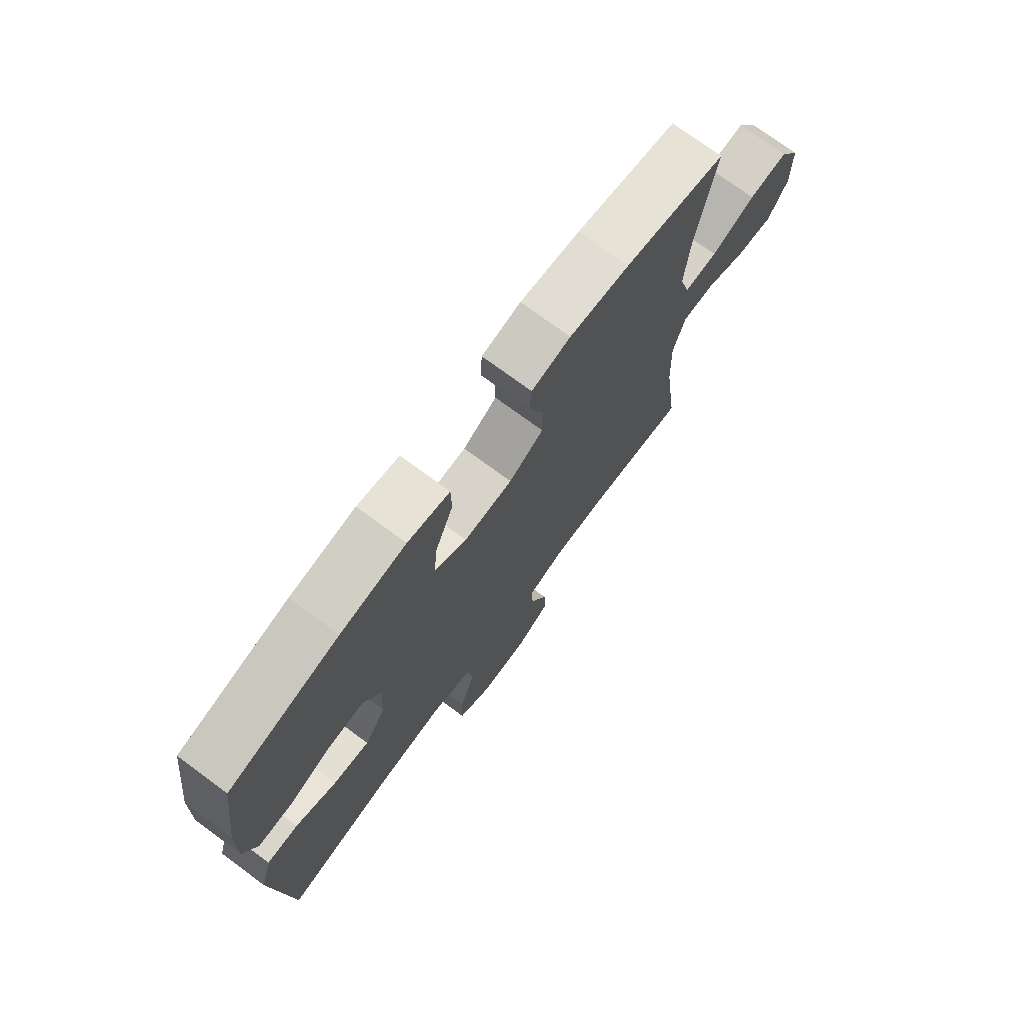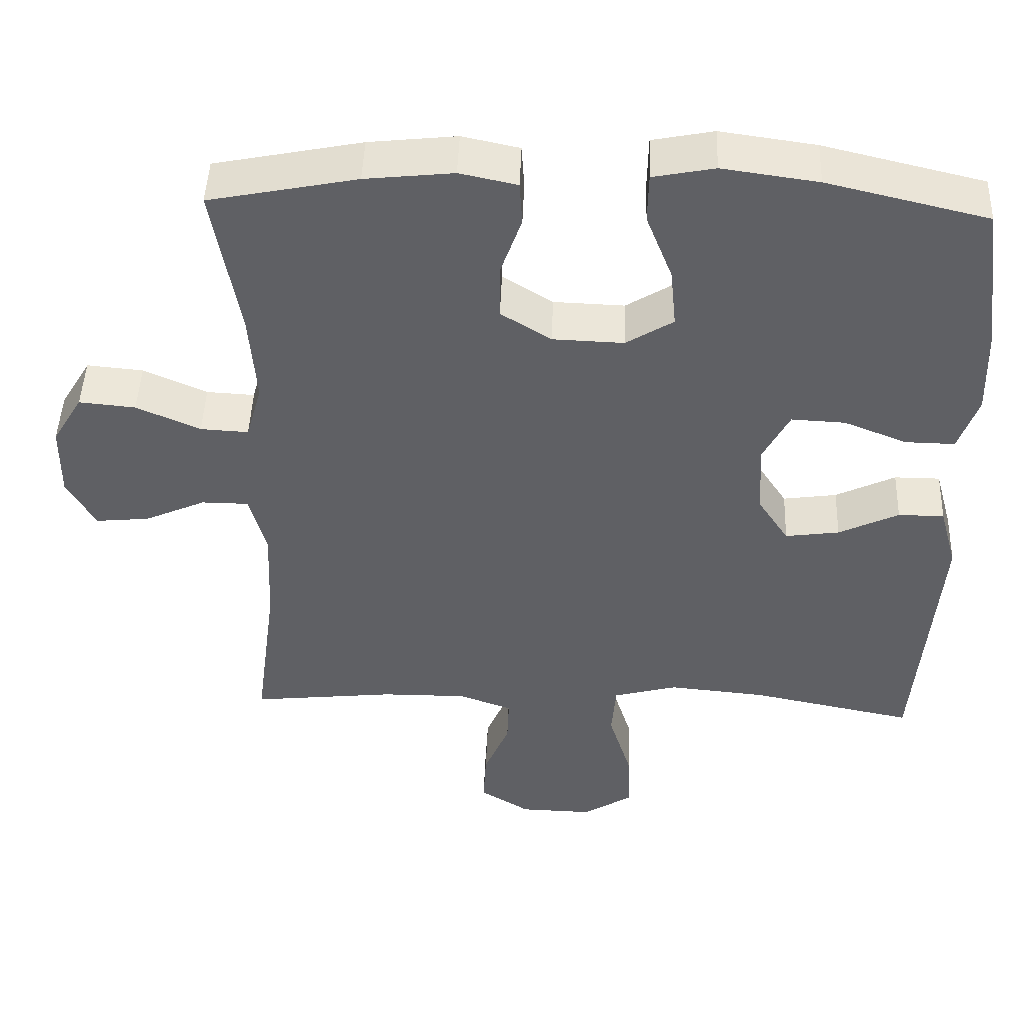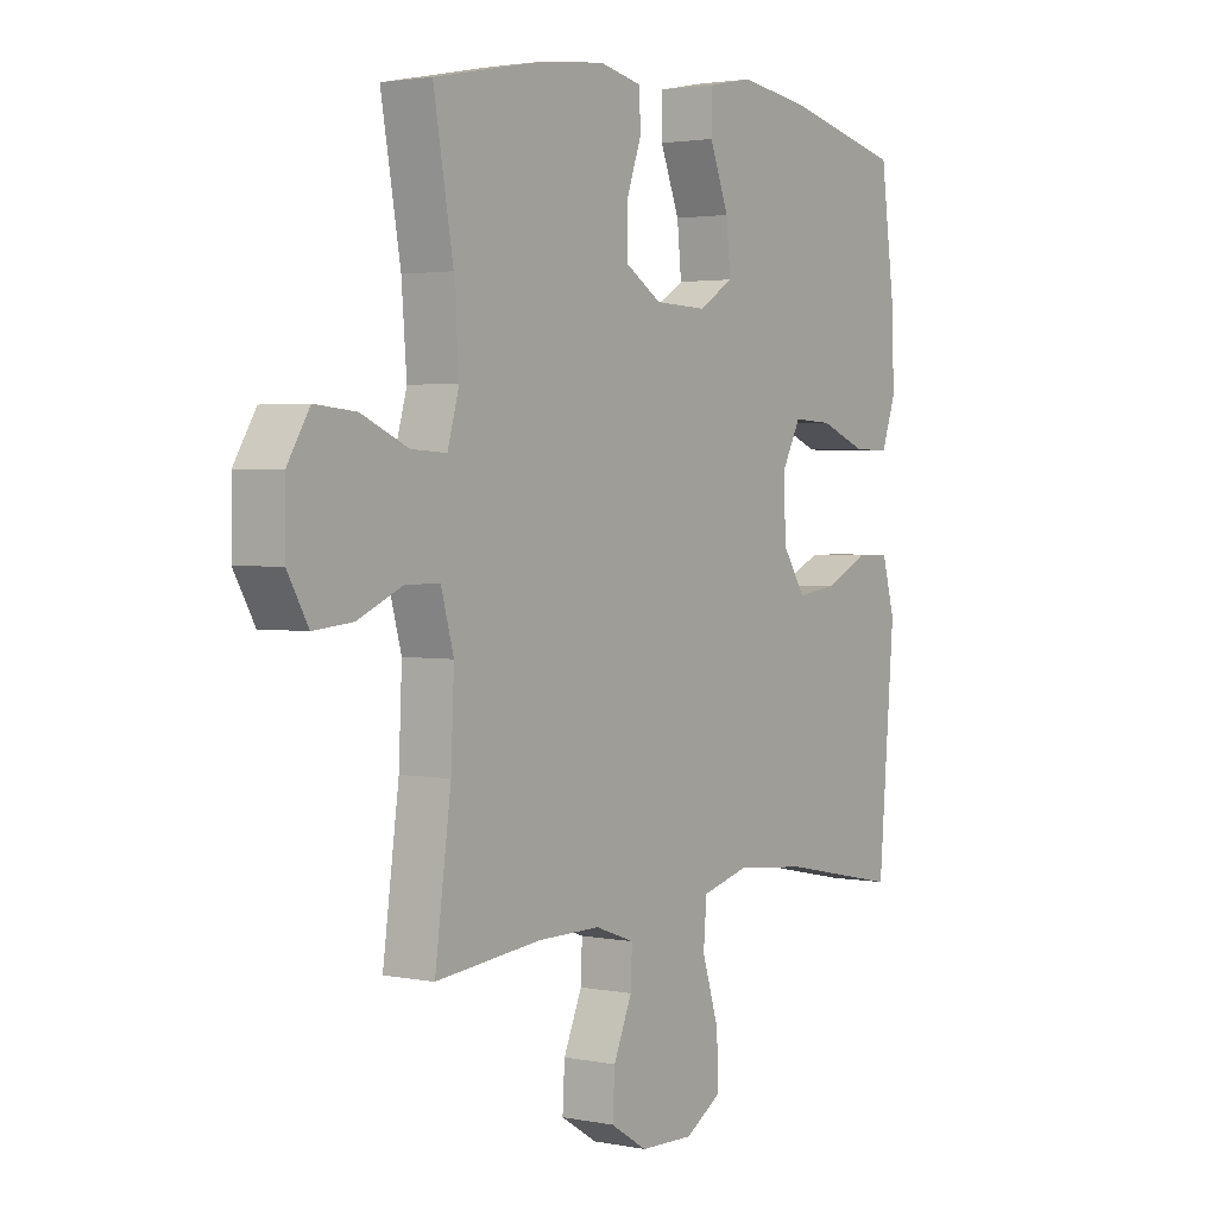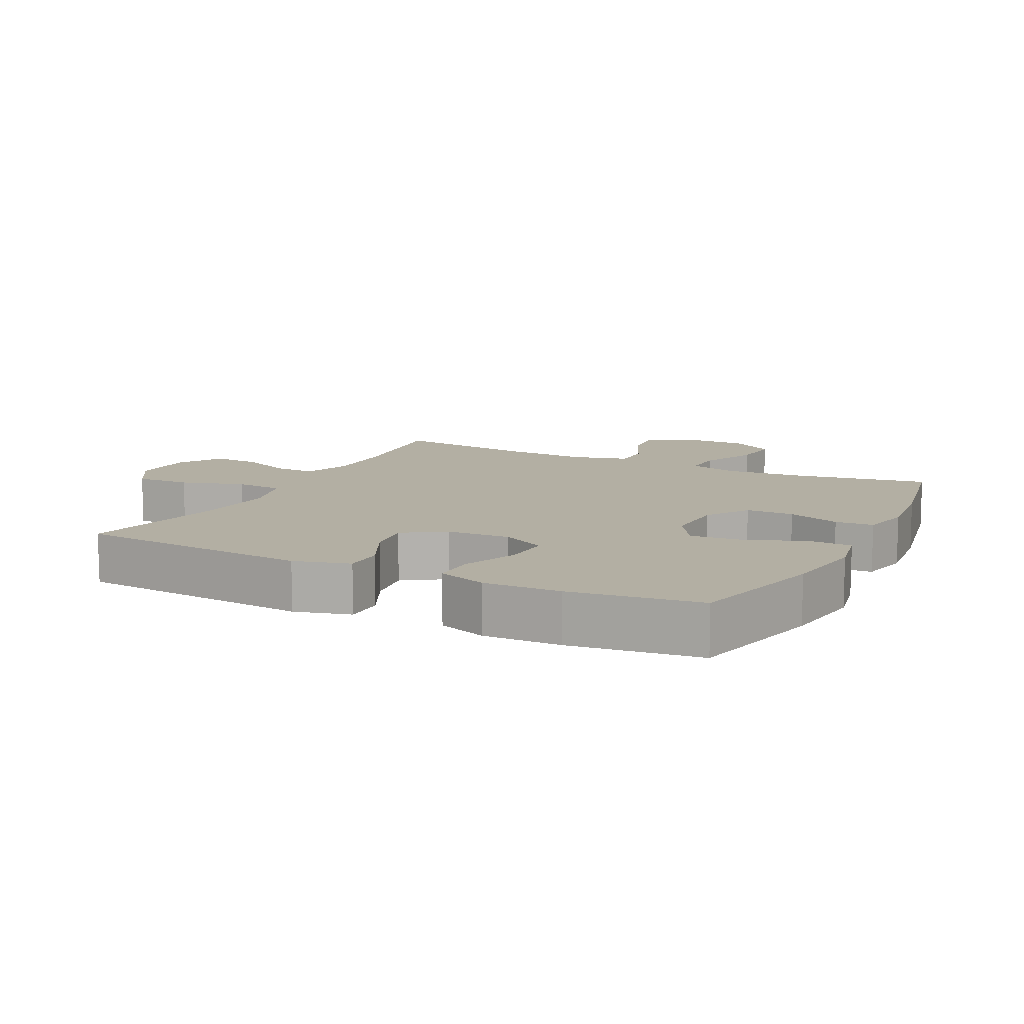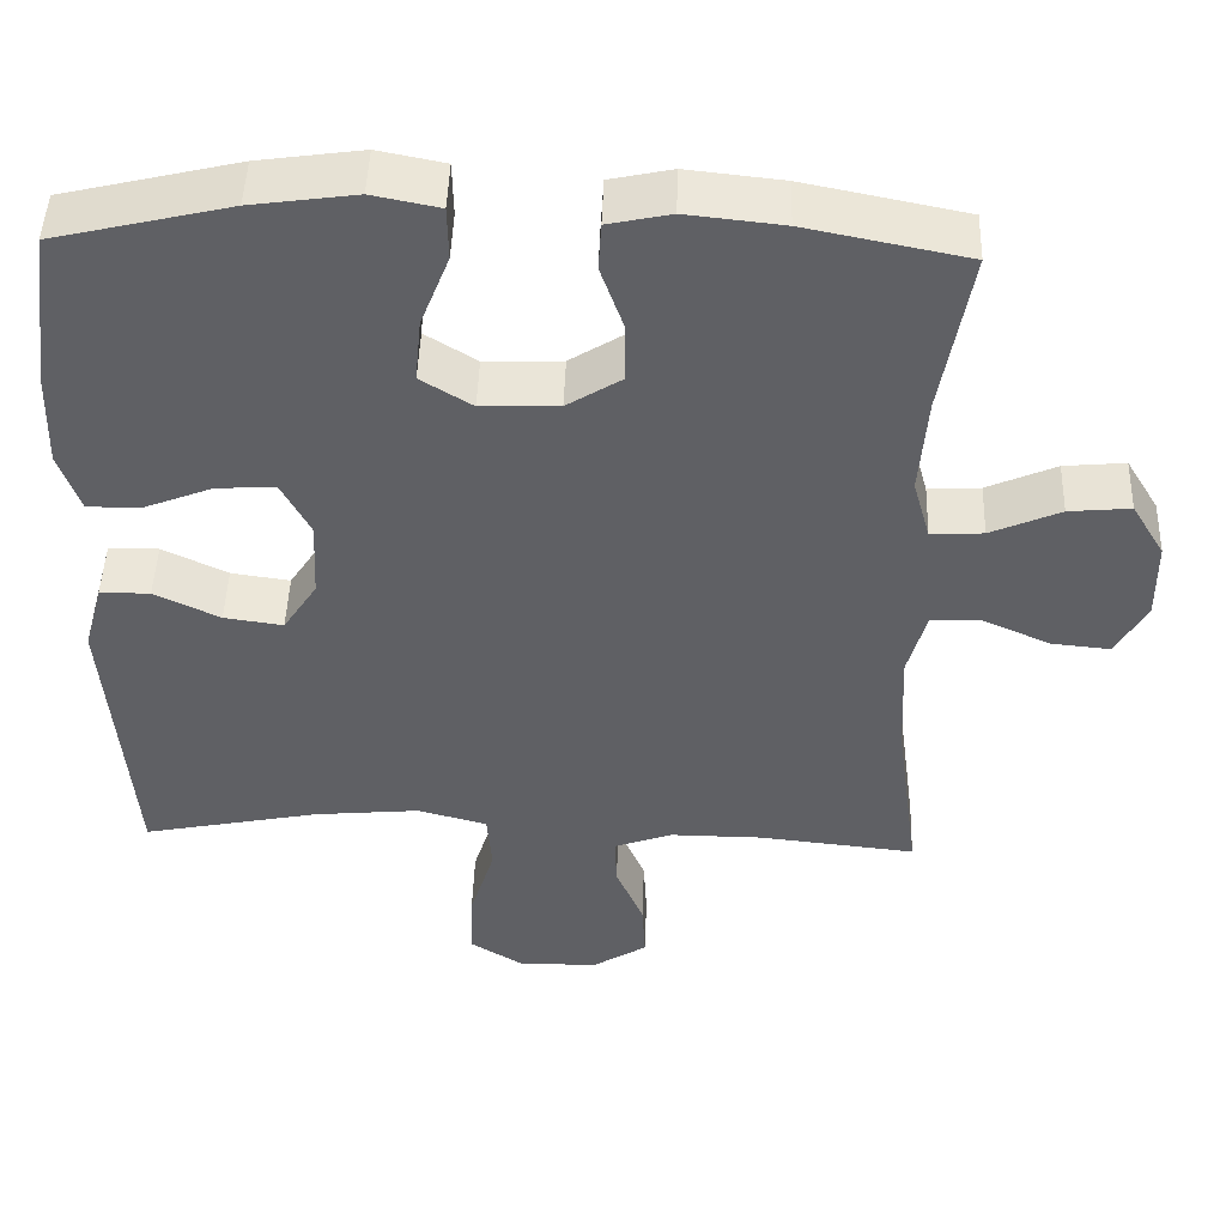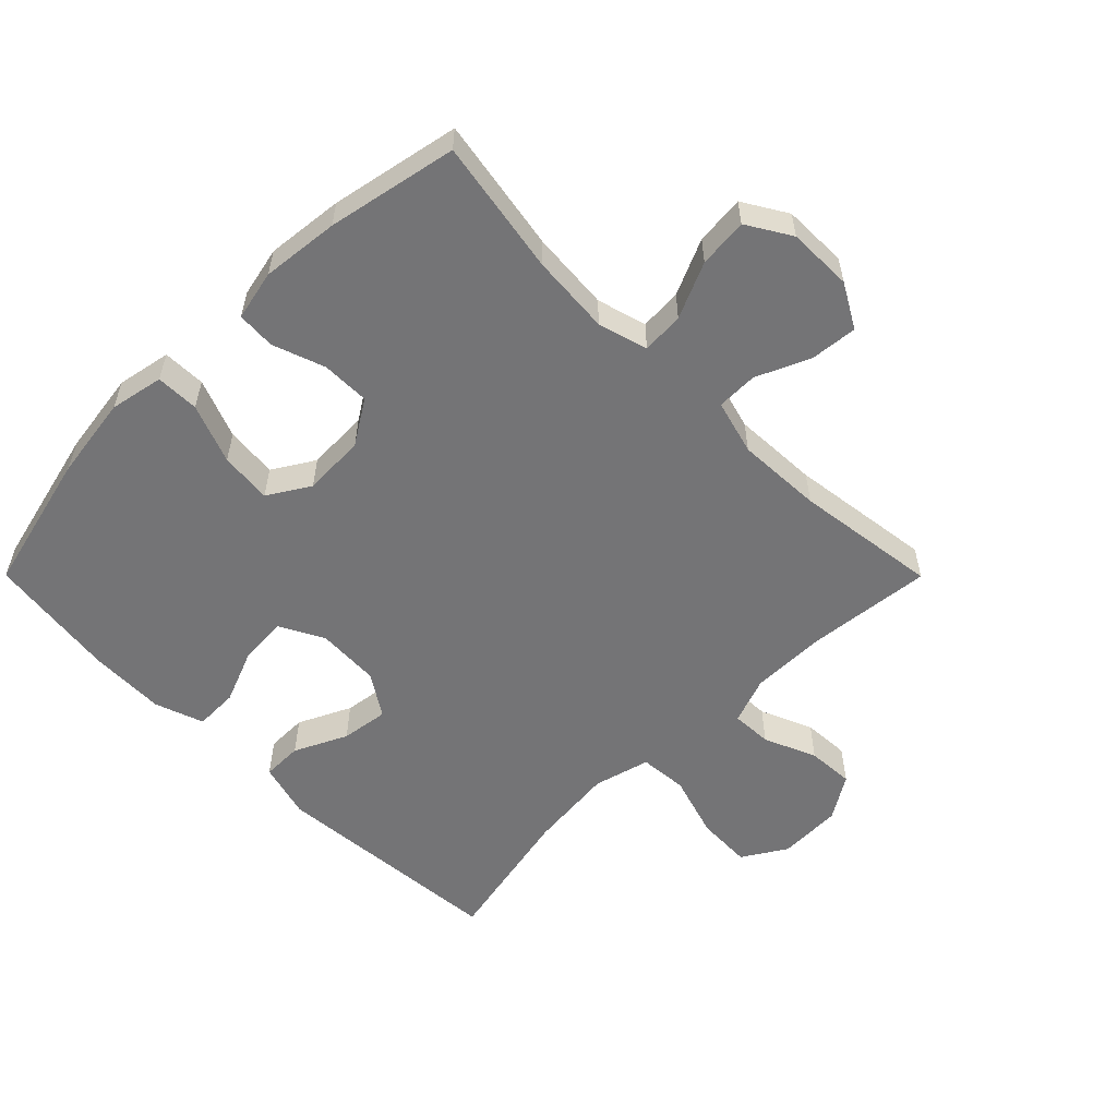
<metadata>
{"format":"obj","ext":"obj","renderer":"f3d","projection":"perspective","resolution":1024,"background":"white","views":[{"elev":74.0,"azim":-53.6,"up":"+Z"},{"elev":46.4,"azim":-177.9,"up":"+Z"},{"elev":2.4,"azim":124.9,"up":"+Z"},{"elev":11.1,"azim":-63.3,"up":"+Y"},{"elev":46.9,"azim":1.9,"up":"+Z"},{"elev":-56.3,"azim":44.9,"up":"+Y"}]}
</metadata>
<code>
o path7712
v 0.2668 0.0375 0.5644
v 0.1456 0.0375 0.5775
v 0.06685 0.0375 0.5605
v 0.0632 0.0375 0.5006
v 0.09217 0.0375 0.4184
v 0.09252 0.0375 0.3432
v 0.02344 0.0375 0.2998
v -0.0742 0.0375 0.2964
v -0.1391 0.0375 0.3367
v -0.1311 0.0375 0.4178
v -0.09486 0.0375 0.5103
v -0.09616 0.0375 0.5779
v -0.1805 0.0375 0.5947
v -0.3118 0.0375 0.5761
v -0.5323 0.0375 0.5236
v -0.5593 0.0375 0.3201
v -0.5627 0.0375 0.1994
v -0.5358 0.0375 0.123
v -0.4678 0.0375 0.1242
v -0.3813 0.0375 0.1585
v -0.3073 0.0375 0.1623
v -0.2713 0.0375 0.09306
v -0.2761 0.0375 -0.006344
v -0.319 0.0375 -0.07176
v -0.3931 0.0375 -0.06121
v -0.4753 0.0375 -0.02153
v -0.5383 0.0375 -0.02176
v -0.5626 0.0375 -0.1095
v -0.5323 0.0375 -0.4781
v -0.3083 0.0375 -0.4327
v -0.1741 0.0375 -0.4197
v -0.08586 0.0375 -0.4434
v -0.0798 0.0375 -0.5184
v -0.111 0.0375 -0.6179
v -0.1142 0.0375 -0.7041
v -0.04548 0.0375 -0.7468
v 0.05417 0.0375 -0.7441
v 0.1226 0.0375 -0.7015
v 0.1185 0.0375 -0.628
v 0.08381 0.0375 -0.5463
v 0.08129 0.0375 -0.4826
v 0.1547 0.0375 -0.4561
v 0.2718 0.0375 -0.4568
v 0.4697 0.0375 -0.4781
v 0.4396 0.0375 -0.2534
v 0.4338 0.0375 -0.1197
v 0.4574 0.0375 -0.03434
v 0.5216 0.0375 -0.03384
v 0.6053 0.0375 -0.07121
v 0.679 0.0375 -0.07845
v 0.7182 0.0375 -0.009827
v 0.7173 0.0375 0.09154
v 0.6758 0.0375 0.1603
v 0.5983 0.0375 0.153
v 0.5108 0.0375 0.1143
v 0.4449 0.0375 0.1107
v 0.4231 0.0375 0.1884
v 0.4328 0.0375 0.3129
v 0.4697 0.0375 0.5236
v 0.2668 -0.0375 0.5644
v 0.1456 -0.0375 0.5775
v 0.06685 -0.0375 0.5605
v 0.0632 -0.0375 0.5006
v 0.09217 -0.0375 0.4184
v 0.09252 -0.0375 0.3432
v 0.02344 -0.0375 0.2998
v -0.0742 -0.0375 0.2964
v -0.1391 -0.0375 0.3367
v -0.1311 -0.0375 0.4178
v -0.09486 -0.0375 0.5103
v -0.09616 -0.0375 0.5779
v -0.1805 -0.0375 0.5947
v -0.3118 -0.0375 0.5761
v -0.5323 -0.0375 0.5236
v -0.5593 -0.0375 0.3201
v -0.5627 -0.0375 0.1994
v -0.5358 -0.0375 0.123
v -0.4678 -0.0375 0.1242
v -0.3813 -0.0375 0.1585
v -0.3073 -0.0375 0.1623
v -0.2713 -0.0375 0.09306
v -0.2761 -0.0375 -0.006344
v -0.319 -0.0375 -0.07176
v -0.3931 -0.0375 -0.06121
v -0.4753 -0.0375 -0.02153
v -0.5383 -0.0375 -0.02176
v -0.5626 -0.0375 -0.1095
v -0.5323 -0.0375 -0.4781
v -0.3083 -0.0375 -0.4327
v -0.1741 -0.0375 -0.4197
v -0.08586 -0.0375 -0.4434
v -0.0798 -0.0375 -0.5184
v -0.111 -0.0375 -0.6179
v -0.1142 -0.0375 -0.7041
v -0.04548 -0.0375 -0.7468
v 0.05417 -0.0375 -0.7441
v 0.1226 -0.0375 -0.7015
v 0.1185 -0.0375 -0.628
v 0.08381 -0.0375 -0.5463
v 0.08129 -0.0375 -0.4826
v 0.1547 -0.0375 -0.4561
v 0.2718 -0.0375 -0.4568
v 0.4697 -0.0375 -0.4781
v 0.4396 -0.0375 -0.2534
v 0.4338 -0.0375 -0.1197
v 0.4574 -0.0375 -0.03434
v 0.5216 -0.0375 -0.03384
v 0.6053 -0.0375 -0.07121
v 0.679 -0.0375 -0.07845
v 0.7182 -0.0375 -0.009827
v 0.7173 -0.0375 0.09154
v 0.6758 -0.0375 0.1603
v 0.5983 -0.0375 0.153
v 0.5108 -0.0375 0.1143
v 0.4449 -0.0375 0.1107
v 0.4231 -0.0375 0.1884
v 0.4328 -0.0375 0.3129
v 0.4697 -0.0375 0.5236
v -0.09616 0.0375 0.5779
v -0.09616 0.0375 0.5779
v -0.1805 0.0375 0.5947
v -0.3118 0.0375 0.5761
v -0.09486 0.0375 0.5103
v 0.2668 0.0375 0.5644
v 0.1456 0.0375 0.5775
v 0.06685 0.0375 0.5605
v 0.06685 0.0375 0.5605
v 0.0632 0.0375 0.5006
v -0.5323 0.0375 0.5236
v -0.5323 0.0375 0.5236
v 0.4697 0.0375 0.5236
v 0.4697 0.0375 0.5236
v -0.1311 0.0375 0.4178
v 0.09217 0.0375 0.4184
v -0.5593 0.0375 0.3201
v 0.4328 0.0375 0.3129
v 0.09252 0.0375 0.3432
v -0.1391 0.0375 0.3367
v -0.1391 0.0375 0.3367
v 0.02344 0.0375 0.2998
v -0.0742 0.0375 0.2964
v -0.5627 0.0375 0.1994
v 0.4231 0.0375 0.1884
v -0.3813 0.0375 0.1585
v -0.3073 0.0375 0.1623
v -0.3073 0.0375 0.1623
v -0.5358 0.0375 0.123
v -0.5358 0.0375 0.123
v 0.4449 0.0375 0.1107
v 0.4449 0.0375 0.1107
v -0.2713 0.0375 0.09306
v 0.7173 0.0375 0.09154
v 0.6758 0.0375 0.1603
v 0.6758 0.0375 0.1603
v 0.5983 0.0375 0.153
v -0.4678 0.0375 0.1242
v 0.5108 0.0375 0.1143
v -0.2761 0.0375 -0.006344
v 0.7182 0.0375 -0.009827
v -0.319 0.0375 -0.07176
v -0.319 0.0375 -0.07176
v 0.679 0.0375 -0.07845
v 0.679 0.0375 -0.07845
v 0.4574 0.0375 -0.03434
v 0.4574 0.0375 -0.03434
v 0.5216 0.0375 -0.03384
v -0.3931 0.0375 -0.06121
v -0.4753 0.0375 -0.02153
v -0.5383 0.0375 -0.02176
v -0.5383 0.0375 -0.02176
v -0.5626 0.0375 -0.1095
v 0.6053 0.0375 -0.07121
v 0.4338 0.0375 -0.1197
v 0.4396 0.0375 -0.2534
v 0.4697 0.0375 -0.4781
v 0.4697 0.0375 -0.4781
v 0.2718 0.0375 -0.4568
v -0.1741 0.0375 -0.4197
v -0.08586 0.0375 -0.4434
v -0.08586 0.0375 -0.4434
v -0.3083 0.0375 -0.4327
v 0.1547 0.0375 -0.4561
v -0.0798 0.0375 -0.5184
v -0.5323 0.0375 -0.4781
v -0.5323 0.0375 -0.4781
v 0.08129 0.0375 -0.4826
v 0.08129 0.0375 -0.4826
v 0.08381 0.0375 -0.5463
v -0.111 0.0375 -0.6179
v 0.1185 0.0375 -0.628
v -0.1142 0.0375 -0.7041
v -0.1142 0.0375 -0.7041
v 0.1226 0.0375 -0.7015
v 0.1226 0.0375 -0.7015
v 0.05417 0.0375 -0.7441
v -0.04548 0.0375 -0.7468
v -0.09616 -0.0375 0.5779
v -0.09616 -0.0375 0.5779
v -0.1805 -0.0375 0.5947
v -0.3118 -0.0375 0.5761
v -0.09486 -0.0375 0.5103
v 0.2668 -0.0375 0.5644
v 0.1456 -0.0375 0.5775
v 0.06685 -0.0375 0.5605
v 0.06685 -0.0375 0.5605
v 0.0632 -0.0375 0.5006
v -0.5323 -0.0375 0.5236
v -0.5323 -0.0375 0.5236
v 0.4697 -0.0375 0.5236
v 0.4697 -0.0375 0.5236
v -0.1311 -0.0375 0.4178
v 0.09217 -0.0375 0.4184
v -0.5593 -0.0375 0.3201
v 0.4328 -0.0375 0.3129
v 0.09252 -0.0375 0.3432
v -0.1391 -0.0375 0.3367
v -0.1391 -0.0375 0.3367
v 0.02344 -0.0375 0.2998
v -0.0742 -0.0375 0.2964
v -0.5627 -0.0375 0.1994
v 0.4231 -0.0375 0.1884
v -0.3813 -0.0375 0.1585
v -0.3073 -0.0375 0.1623
v -0.3073 -0.0375 0.1623
v -0.5358 -0.0375 0.123
v -0.5358 -0.0375 0.123
v 0.4449 -0.0375 0.1107
v 0.4449 -0.0375 0.1107
v -0.2713 -0.0375 0.09306
v 0.7173 -0.0375 0.09154
v 0.6758 -0.0375 0.1603
v 0.6758 -0.0375 0.1603
v 0.5983 -0.0375 0.153
v -0.4678 -0.0375 0.1242
v 0.5108 -0.0375 0.1143
v -0.2761 -0.0375 -0.006344
v 0.7182 -0.0375 -0.009827
v -0.319 -0.0375 -0.07176
v -0.319 -0.0375 -0.07176
v 0.679 -0.0375 -0.07845
v 0.679 -0.0375 -0.07845
v 0.4574 -0.0375 -0.03434
v 0.4574 -0.0375 -0.03434
v 0.5216 -0.0375 -0.03384
v -0.3931 -0.0375 -0.06121
v -0.4753 -0.0375 -0.02153
v -0.5383 -0.0375 -0.02176
v -0.5383 -0.0375 -0.02176
v -0.5626 -0.0375 -0.1095
v 0.6053 -0.0375 -0.07121
v 0.4338 -0.0375 -0.1197
v 0.4396 -0.0375 -0.2534
v 0.4697 -0.0375 -0.4781
v 0.4697 -0.0375 -0.4781
v 0.2718 -0.0375 -0.4568
v -0.1741 -0.0375 -0.4197
v -0.08586 -0.0375 -0.4434
v -0.08586 -0.0375 -0.4434
v -0.3083 -0.0375 -0.4327
v 0.1547 -0.0375 -0.4561
v -0.0798 -0.0375 -0.5184
v -0.5323 -0.0375 -0.4781
v -0.5323 -0.0375 -0.4781
v 0.08129 -0.0375 -0.4826
v 0.08129 -0.0375 -0.4826
v 0.08381 -0.0375 -0.5463
v -0.111 -0.0375 -0.6179
v 0.1185 -0.0375 -0.628
v -0.1142 -0.0375 -0.7041
v -0.1142 -0.0375 -0.7041
v 0.1226 -0.0375 -0.7015
v 0.1226 -0.0375 -0.7015
v 0.05417 -0.0375 -0.7441
v -0.04548 -0.0375 -0.7468
f 251 236 260
f 259 249 262
f 260 257 264
f 249 246 247
f 227 218 242
f 274 267 269
f 260 236 257
f 236 218 229
f 264 257 261
f 222 213 220
f 216 200 223
f 212 203 206
f 257 236 256
f 240 237 250
f 221 215 218
f 252 260 255
f 199 201 197
f 251 260 252
f 212 215 214
f 229 219 223
f 203 212 202
f 256 236 238
f 202 212 214
f 200 211 199
f 250 230 233
f 267 266 261
f 227 242 235
f 223 213 222
f 250 233 244
f 211 201 199
f 249 245 246
f 242 218 251
f 213 200 207
f 234 220 225
f 200 213 223
f 214 215 221
f 251 218 236
f 237 230 250
f 256 238 259
f 264 261 266
f 219 229 218
f 266 267 268
f 268 273 271
f 273 267 274
f 238 245 259
f 268 267 273
f 221 218 227
f 202 214 209
f 204 206 203
f 211 200 216
f 231 233 230
f 219 216 223
f 222 220 234
f 259 245 249
f 235 244 233
f 244 235 242
f 252 255 253
f 120 13 72 198
f 13 14 73 72
f 11 12 71 70
f 1 2 61 60
f 2 127 205 61
f 3 4 63 62
f 14 130 208 73
f 132 1 60 210
f 10 11 70 69
f 4 5 64 63
f 15 16 75 74
f 58 59 118 117
f 5 6 65 64
f 139 10 69 217
f 6 7 66 65
f 8 9 68 67
f 16 17 76 75
f 57 58 117 116
f 7 8 67 66
f 20 146 224 79
f 17 148 226 76
f 150 57 116 228
f 21 22 81 80
f 52 154 232 111
f 53 54 113 112
f 19 20 79 78
f 18 19 78 77
f 54 55 114 113
f 55 56 115 114
f 22 23 82 81
f 51 52 111 110
f 23 161 239 82
f 163 51 110 241
f 165 48 107 243
f 25 26 85 84
f 26 170 248 85
f 27 28 87 86
f 49 50 109 108
f 48 49 108 107
f 46 47 106 105
f 24 25 84 83
f 45 46 105 104
f 176 45 104 254
f 43 44 103 102
f 31 180 258 90
f 30 31 90 89
f 42 43 102 101
f 32 33 92 91
f 185 30 89 263
f 28 29 88 87
f 187 42 101 265
f 40 41 100 99
f 33 34 93 92
f 39 40 99 98
f 34 192 270 93
f 194 39 98 272
f 37 38 97 96
f 36 37 96 95
f 35 36 95 94
f 173 182 158
f 181 184 171
f 182 186 179
f 171 169 168
f 149 164 140
f 196 191 189
f 182 179 158
f 158 151 140
f 186 183 179
f 144 142 135
f 138 145 122
f 134 128 125
f 179 178 158
f 162 172 159
f 143 140 137
f 174 177 182
f 121 119 123
f 173 174 182
f 134 136 137
f 151 145 141
f 125 124 134
f 178 160 158
f 124 136 134
f 122 121 133
f 172 155 152
f 189 183 188
f 149 157 164
f 145 144 135
f 172 166 155
f 133 121 123
f 171 168 167
f 164 173 140
f 135 129 122
f 156 147 142
f 122 145 135
f 136 143 137
f 173 158 140
f 159 172 152
f 178 181 160
f 186 188 183
f 141 140 151
f 188 190 189
f 190 193 195
f 195 196 189
f 160 181 167
f 190 195 189
f 143 149 140
f 124 131 136
f 126 125 128
f 133 138 122
f 153 152 155
f 141 145 138
f 144 156 142
f 181 171 167
f 157 155 166
f 166 164 157
f 174 175 177

</code>
